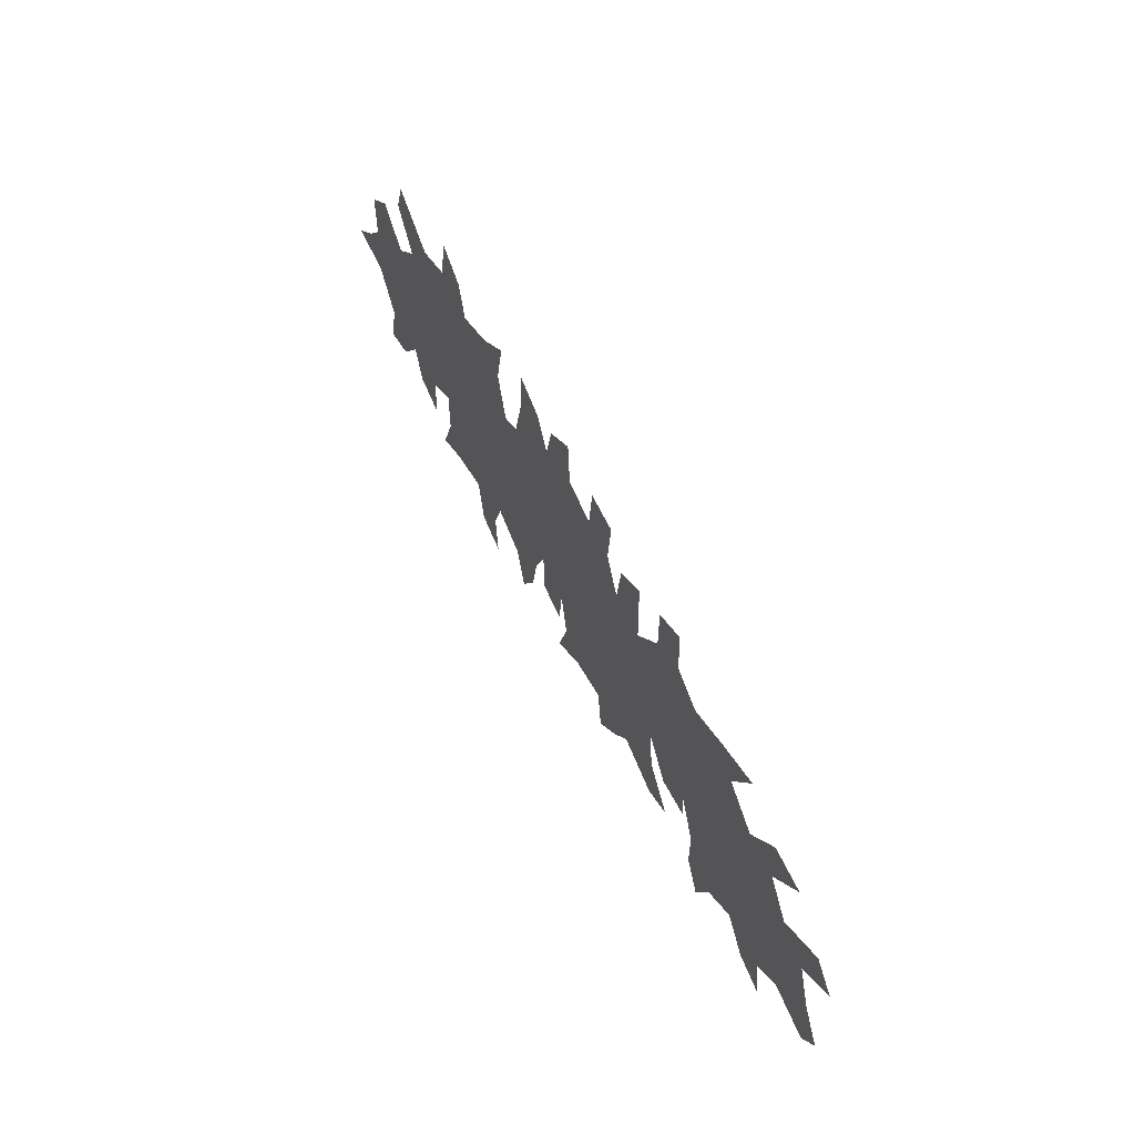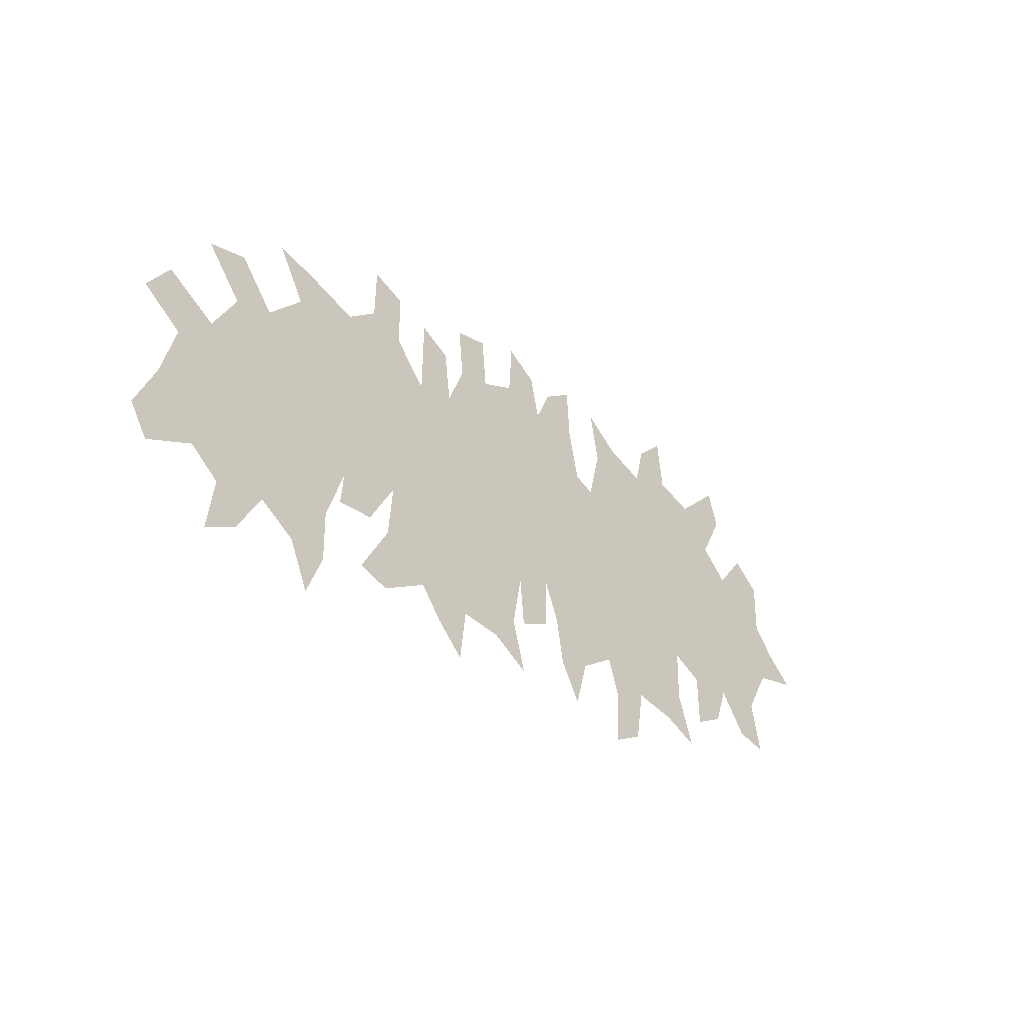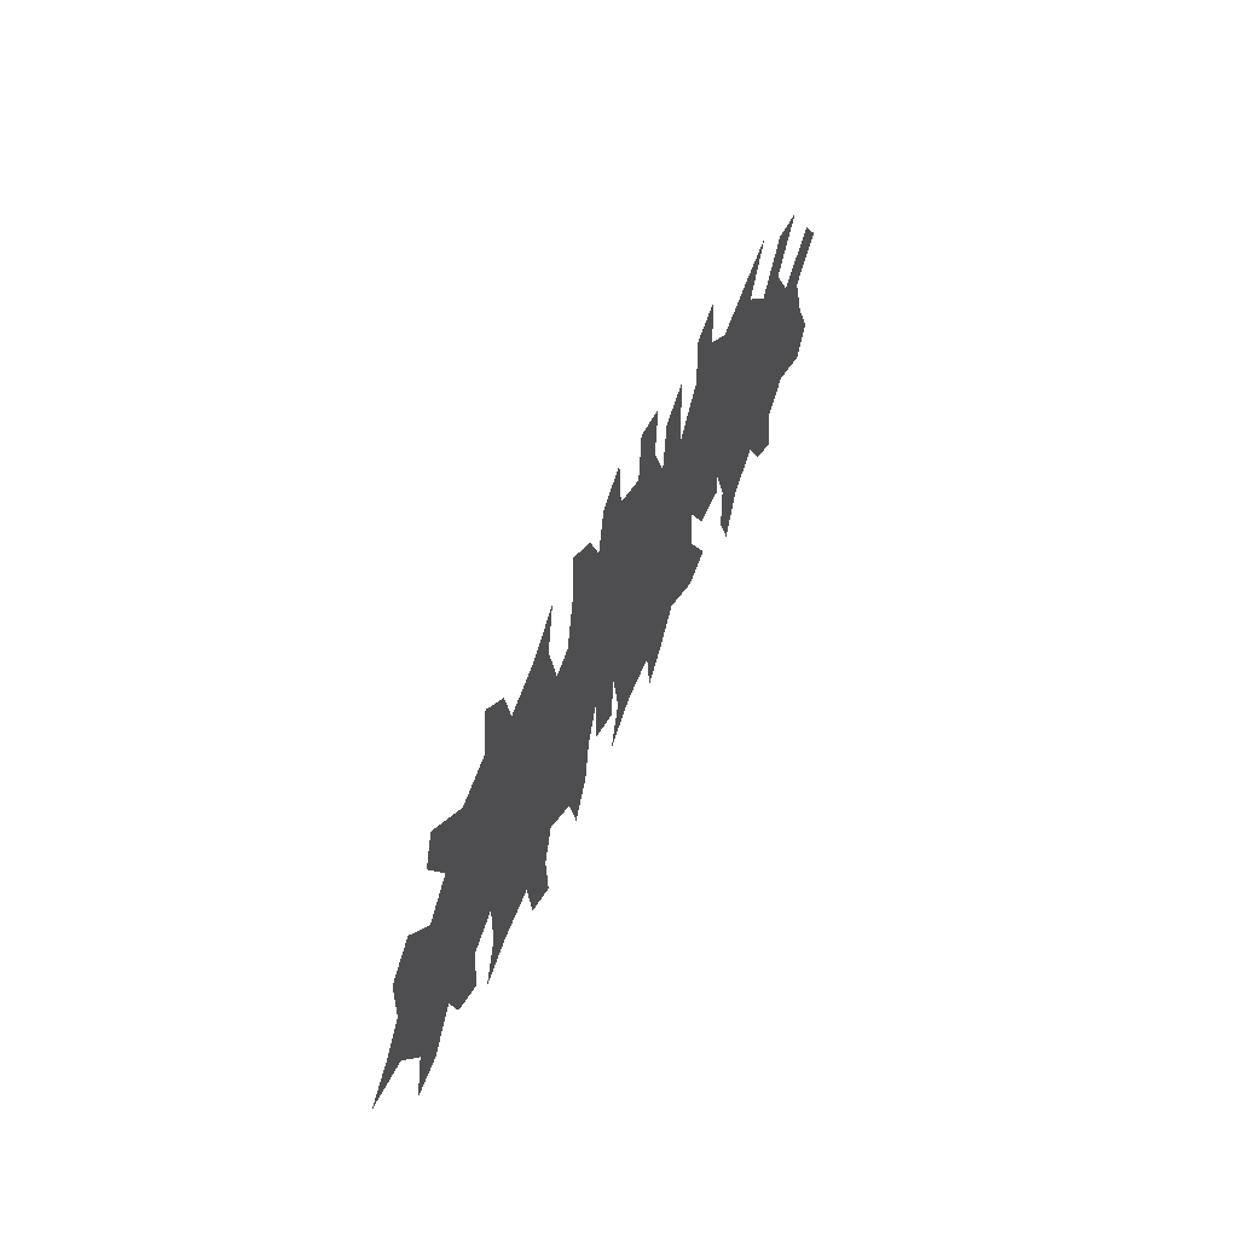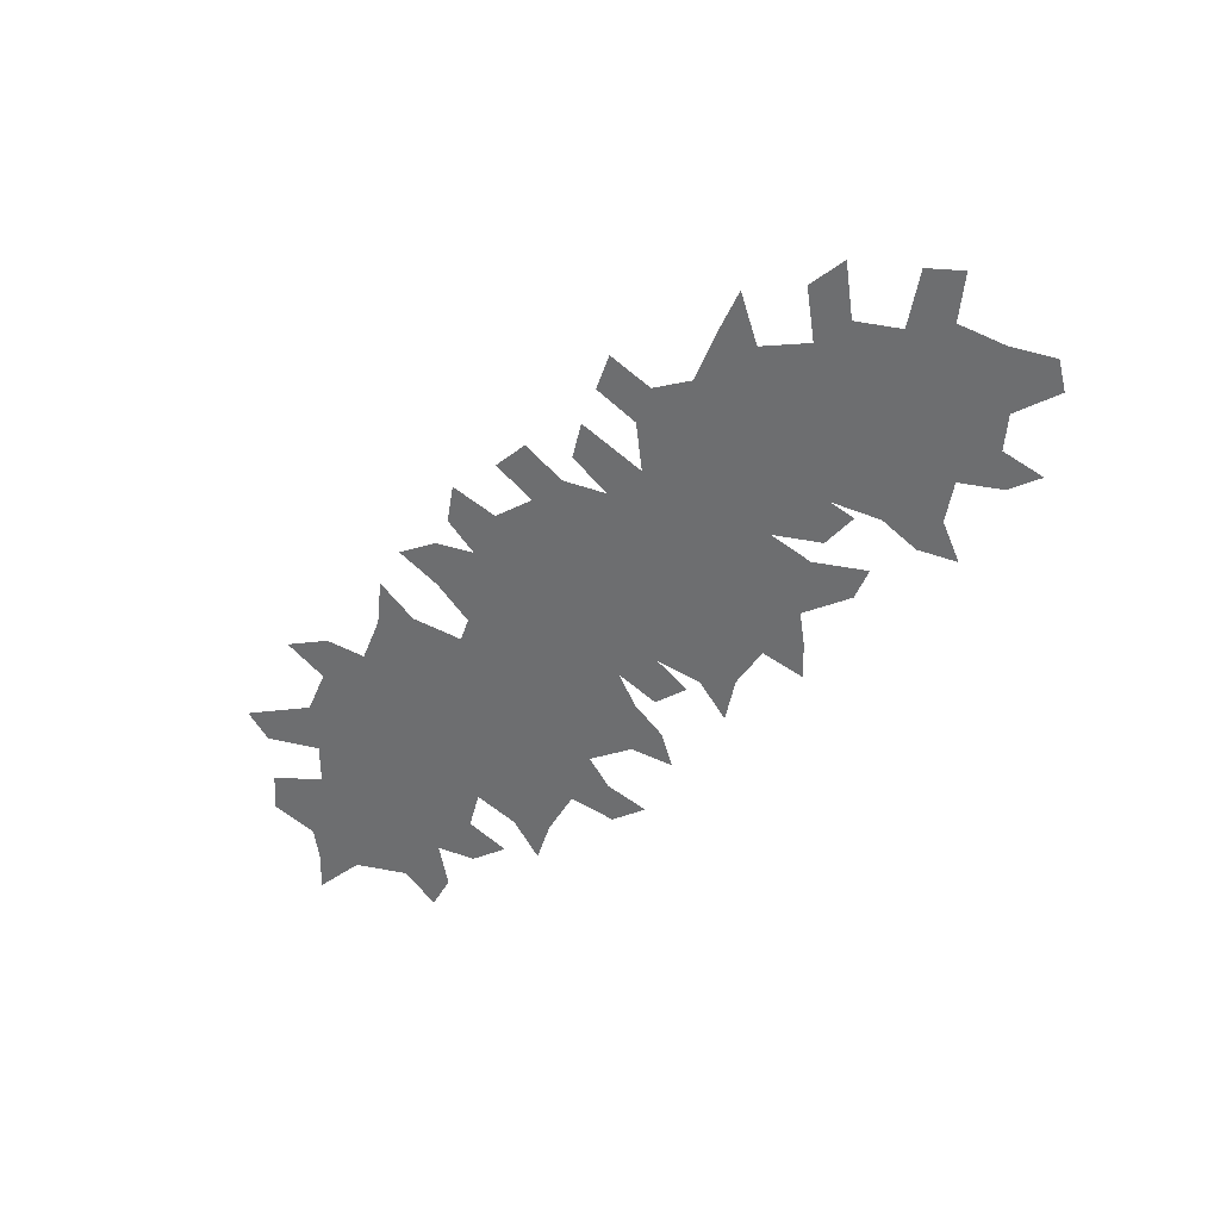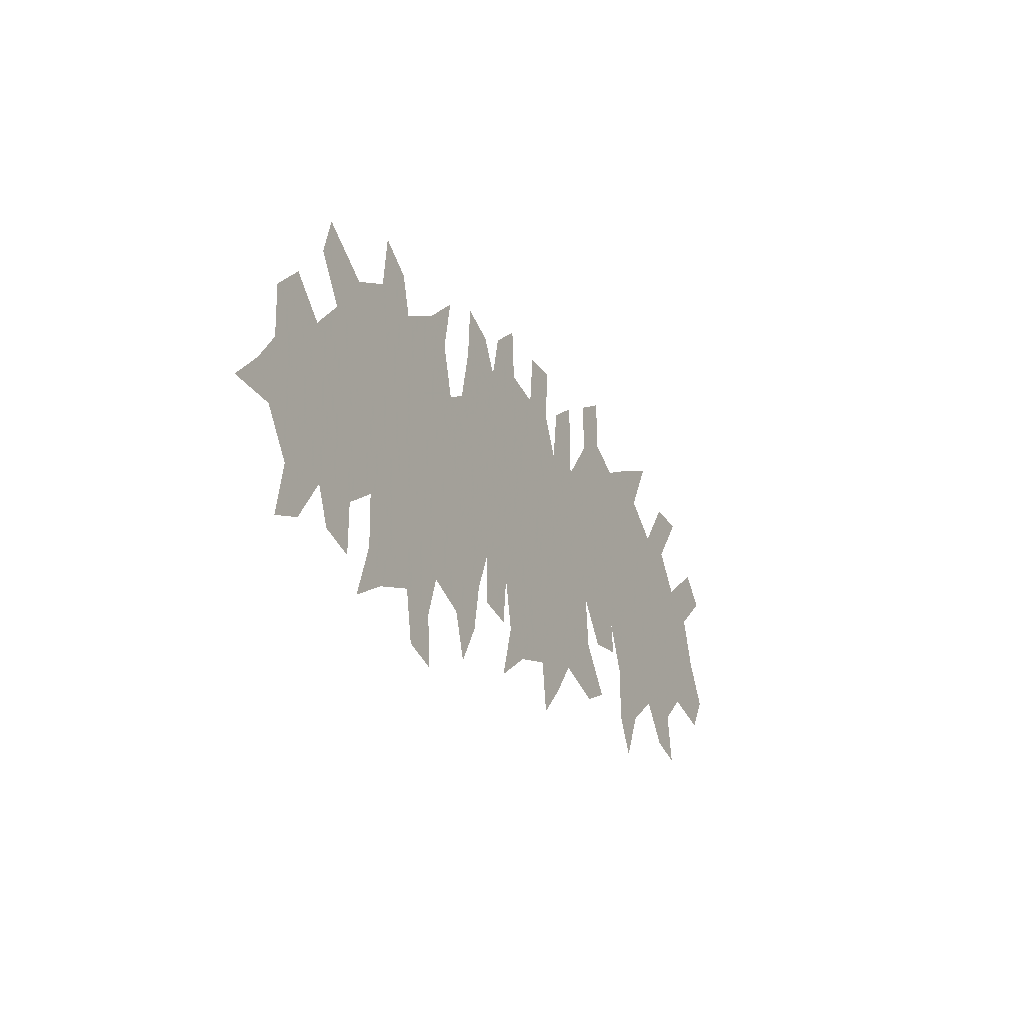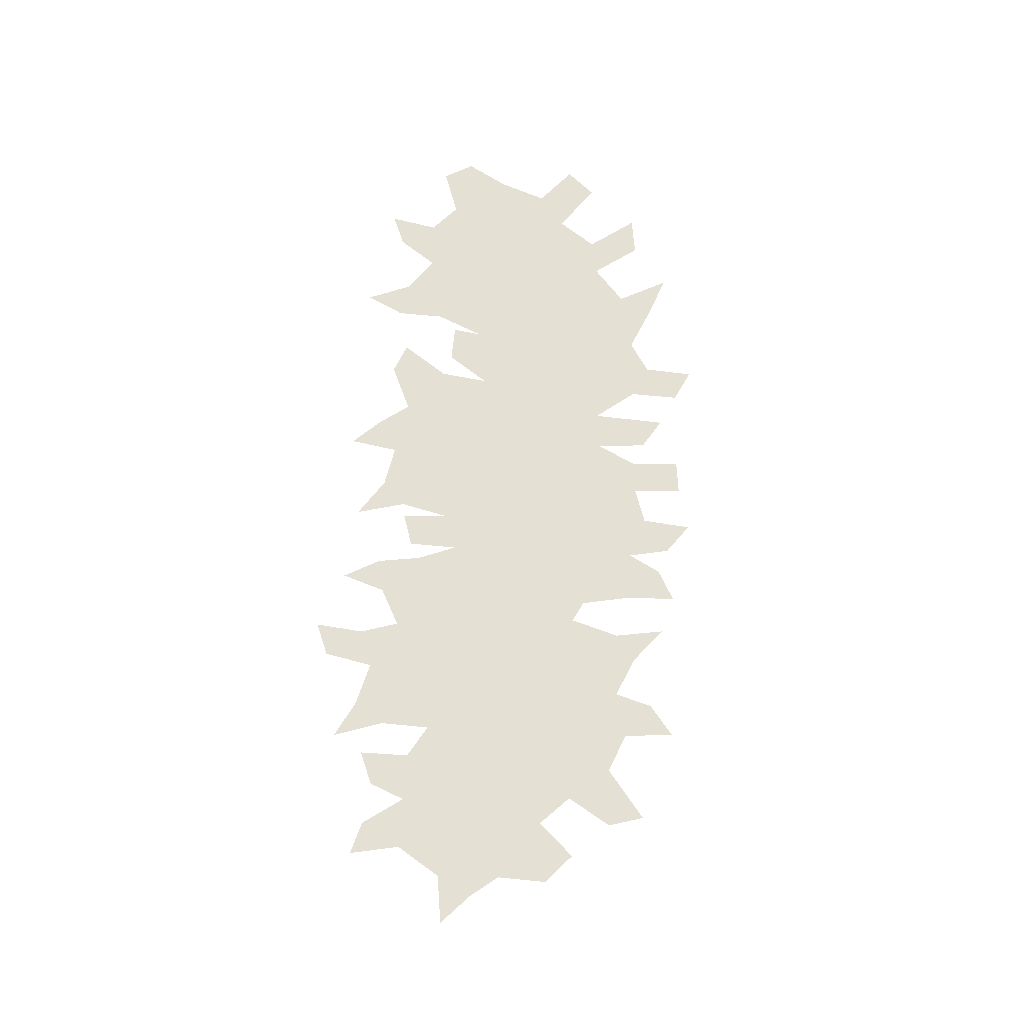
<metadata>
{"format":"obj","ext":"obj","renderer":"f3d","projection":"perspective","resolution":1024,"background":"white","views":[{"elev":59.5,"azim":-116.9,"up":"+Y"},{"elev":-31.1,"azim":-47.1,"up":"+Y"},{"elev":53.7,"azim":113.0,"up":"+Y"},{"elev":-54.3,"azim":-133.7,"up":"+Z"},{"elev":-19.6,"azim":118.7,"up":"+Y"},{"elev":65.4,"azim":95.7,"up":"+Z"}]}
</metadata>
<code>
v 0 0.2408 0
v 0.02636 0.2724 0
v 0.07909 0.2373 0
v 0.1072 0.2794 0
v 0.06854 0.3286 0
v 0.1107 0.3357 0
v 0.1476 0.2882 0
v 0.1863 0.3234 0
v 0.1564 0.3761 0
v 0.2034 0.3604 0
v 0.2531 0.3409 0
v 0.2865 0.3638 0
v 0.2882 0.4165 0
v 0.3234 0.4007 0
v 0.3234 0.348 0
v 0.3585 0.3058 0
v 0.3603 0.3849 0
v 0.3937 0.3655 0
v 0.4007 0.3128 0
v 0.42 0.355 0
v 0.4148 0.4077 0
v 0.4517 0.413 0
v 0.4569 0.3603 0
v 0.4956 0.3743 0
v 0.4991 0.4271 0
v 0.5325 0.4042 0
v 0.5431 0.3603 0
v 0.5606 0.3954 0
v 0.594 0.4148 0
v 0.5975 0.362 0
v 0.6098 0.3093 0
v 0.6327 0.2988 0
v 0.6468 0.3515 0
v 0.6362 0.4042 0
v 0.6749 0.3743 0
v 0.7188 0.3568 0
v 0.7294 0.3972 0
v 0.761 0.4235 0
v 0.768 0.3708 0
v 0.8102 0.355 0
v 0.8612 0.3972 0
v 0.8735 0.3603 0
v 0.8471 0.3128 0
v 0.8787 0.2829 0
v 0.9121 0.3216 0
v 0.9438 0.2953 0
v 0.9438 0.2425 0
v 0.9684 0.2127 0
v 1 0.1845 0
v 0.949 0.1757 0
v 0.9209 0.1283 0
v 0.9332 0.07557 0
v 0.8981 0.08436 0
v 0.8664 0.1265 0
v 0.8524 0.08787 0
v 0.8172 0.07206 0
v 0.8155 0.1248 0
v 0.7803 0.1441 0
v 0.7803 0.09139 0
v 0.7996 0.03866 0
v 0.7592 0.058 0
v 0.7118 0.06854 0
v 0.703 0.01582 0
v 0.6678 0 0
v 0.6714 0.05272 0
v 0.6573 0.09315 0
v 0.6169 0.0703 0
v 0.6028 0.02285 0
v 0.58 0.06151 0
v 0.5712 0.109 0
v 0.5536 0.1494 0
v 0.5536 0.09666 0
v 0.5184 0.08436 0
v 0.5132 0.1336 0
v 0.5026 0.08084 0
v 0.5184 0.02812 0
v 0.4763 0.05448 0
v 0.4306 0.06151 0
v 0.4235 0.008787 0
v 0.3937 0.03866 0
v 0.3691 0.0703 0
v 0.3181 0.04569 0
v 0.2847 0.058 0
v 0.3181 0.109 0
v 0.3234 0.1617 0
v 0.2935 0.116 0
v 0.2531 0.116 0
v 0.2566 0.1476 0
v 0.2355 0.0949 0
v 0.2355 0.04394 0
v 0.2162 0.001757 0
v 0.1951 0.04921 0
v 0.1564 0.07557 0
v 0.1283 0.03339 0
v 0.09315 0.01758 0
v 0.1019 0.0703 0
v 0.0703 0.09666 0
v 0.01933 0.07733 0
v 0 0.109 0
v 0.0246 0.1547 0
v 0.04218 0.2074 0
v 0.03825 0.1183 0
v 0.2061 0.06874 0
v 0.6596 0.3637 0
v 0.3048 0.3731 0
v 0.6987 0.1156 0
v 0.7036 0.2237 0
v 0.6583 0.1959 0
v 0.6103 0.1245 0
v 0.617 0.2207 0
v 0.5745 0.3511 0
v 0.5503 0.2505 0
v 0.5078 0.3409 0
v 0.5043 0.2602 0
v 0.4918 0.06447 0
v 0.193 0.345 0
v 0.2256 0.3186 0
v 0.1121 0.301 0
v 0.1237 0.2533 0
v 0.7413 0.09399 0
v 0.6871 0.05977 0
v 0.5748 0.2092 0
v 0.4369 0.3744 0
v 0.9088 0.2647 0
v 0.8742 0.1985 0
v 0.8006 0.2352 0
v 0.9513 0.2045 0
v 0.8988 0.1645 0
v 0.2999 0.3241 0
v 0.298 0.244 0
v 0.122 0.09683 0
v 0.1194 0.1679 0
v 0.7204 0.3051 0
v 0.06936 0.1537 0
v 0.04496 0.2334 0
v 0.6794 0.3241 0
v 0.7484 0.2602 0
v 0.746 0.3695 0
v 0.8363 0.3436 0
v 0.9016 0.117 0
v 0.3571 0.2295 0
v 0.4427 0.3222 0
v 0.4724 0.2234 0
v 0.08282 0.1971 0
v 0.3784 0.3302 0
v 0.5964 0.08034 0
v 0.8355 0.1276 0
v 0.8369 0.2056 0
v 0.3321 0.08011 0
v 0.4065 0.05942 0
v 0.3702 0.1115 0
v 0.2085 0.2238 0
v 0.1652 0.1886 0
v 0.2508 0.2462 0
v 0.2846 0.1602 0
v 0.2018 0.1176 0
v 0.4665 0.09793 0
v 0.4074 0.1471 0
v 0.5277 0.1444 0
v 0.4865 0.3071 0
v 0.5472 0.3039 0
v 0.2661 0.2907 0
v 0.6883 0.2731 0
v 0.7604 0.3218 0
v 0.4457 0.2733 0
v 0.1233 0.2117 0
v 0.2206 0.2775 0
v 0.4566 0.1403 0
v 0.4161 0.231 0
v 0.6561 0.1465 0
v 0.7045 0.1698 0
v 0.608 0.174 0
v 0.5248 0.2043 0
v 0.3089 0.2013 0
v 0.7548 0.1973 0
v 0.7988 0.2955 0
v 0.2087 0.1687 0
v 0.1611 0.2371 0
v 0.2567 0.2002 0
v 0.1581 0.1355 0
v 0.3606 0.1492 0
v 0.487 0.1757 0
v 0.3909 0.1903 0
v 0.3425 0.2669 0
v 0.4165 0.1027 0
v 0.7422 0.139 0
v 0.5954 0.2662 0
v 0.1207 0.0554 0
v 0.9104 0.2137 0
v 0.8352 0.2714 0
v 0.864 0.2396 0
v 0.1069 0.1301 0
v 0.3495 0.1886 0
v 0.3887 0.2726 0
v 0.3593 0.3417 0
v 0.8524 0.1663 0
v 0.1853 0.2707 0
v 0.65 0.2471 0
v 0.5163 0.3818 0
v 0.3117 0.2868 0
v 0.7713 0.07072 0
v 0.8063 0.1777 0
v 0.4388 0.1858 0
f 97 102 98
f 28 111 29
f 33 104 34
f 94 93 188
f 12 105 13
f 32 198 163
f 198 187 110
f 63 121 64
f 75 115 76
f 8 116 9
f 8 117 116
f 4 118 5
f 4 119 118
f 37 138 38
f 59 120 201
f 27 161 111
f 21 123 22
f 44 191 124
f 44 124 45
f 48 127 49
f 11 162 129
f 89 156 103
f 166 144 132
f 97 134 102
f 166 3 144
f 1 101 135
f 33 136 104
f 39 138 164
f 36 164 138
f 40 139 41
f 24 113 199
f 51 128 140
f 51 140 52
f 194 184 141
f 144 135 101
f 195 145 17
f 67 146 68
f 55 147 56
f 191 126 148
f 81 151 149
f 82 149 83
f 78 150 79
f 75 157 115
f 78 185 150
f 152 177 179
f 3 166 119
f 8 7 197
f 166 132 153
f 142 23 123
f 66 170 109
f 74 168 157
f 165 169 143
f 72 159 73
f 86 155 87
f 102 99 98
f 111 30 29
f 102 100 99
f 89 103 90
f 104 35 34
f 131 96 188
f 105 14 13
f 171 170 106
f 172 71 109
f 110 122 172
f 121 65 64
f 27 111 28
f 160 114 161
f 115 77 76
f 116 10 9
f 117 11 10
f 116 117 10
f 118 6 5
f 118 7 6
f 118 119 7
f 3 119 4
f 138 39 38
f 120 61 201
f 121 66 65
f 62 121 63
f 120 62 61
f 120 106 62
f 106 66 121
f 62 106 121
f 58 186 59
f 23 113 24
f 198 110 108
f 112 173 122
f 111 161 31
f 187 112 122
f 111 31 30
f 123 23 22
f 125 196 128
f 124 189 47
f 189 125 128
f 43 190 44
f 124 47 46
f 124 46 45
f 47 127 48
f 127 189 50
f 127 50 49
f 130 174 141
f 200 130 184
f 105 15 14
f 11 129 12
f 12 129 105
f 129 16 15
f 105 129 15
f 103 93 92
f 103 156 93
f 131 97 96
f 122 71 172
f 180 192 131
f 132 134 192
f 93 131 188
f 134 101 100
f 102 134 100
f 164 133 137
f 134 144 101
f 1 135 2
f 2 135 3
f 32 136 33
f 136 36 35
f 104 136 35
f 171 186 175
f 136 163 133
f 36 138 37
f 139 176 43
f 139 43 42
f 40 176 139
f 139 42 41
f 113 27 199
f 199 27 26
f 50 128 51
f 140 54 53
f 140 128 54
f 140 53 52
f 141 193 183
f 194 141 169
f 194 16 184
f 182 159 173
f 142 165 160
f 144 134 132
f 145 19 18
f 145 18 17
f 146 69 68
f 147 57 56
f 54 147 55
f 202 58 57
f 202 57 147
f 125 148 196
f 54 196 147
f 81 149 82
f 151 181 84
f 149 151 84
f 149 84 83
f 150 81 80
f 150 80 79
f 157 78 77
f 115 157 77
f 150 185 81
f 7 178 197
f 167 197 152
f 153 177 152
f 119 166 178
f 117 167 162
f 162 167 154
f 174 179 155
f 180 93 156
f 177 156 88
f 153 132 180
f 88 156 89
f 19 142 20
f 20 123 21
f 20 142 123
f 146 70 69
f 109 71 70
f 146 109 70
f 66 109 67
f 67 109 146
f 74 157 75
f 158 181 151
f 157 185 78
f 189 128 50
f 191 148 125
f 183 181 158
f 182 168 74
f 169 141 183
f 71 159 72
f 159 74 73
f 155 88 87
f 85 155 86
f 163 198 107
f 187 122 110
f 23 160 113
f 161 112 187
f 162 130 200
f 32 163 136
f 19 165 142
f 166 153 178
f 8 167 117
f 162 154 130
f 3 135 144
f 165 194 169
f 39 164 40
f 201 61 60
f 171 108 170
f 108 110 172
f 94 188 95
f 188 96 95
f 114 173 112
f 113 161 27
f 113 160 161
f 161 114 112
f 173 71 122
f 174 193 141
f 107 175 137
f 107 171 175
f 136 133 36
f 163 107 137
f 133 163 137
f 175 58 202
f 176 190 43
f 143 173 114
f 143 182 173
f 142 160 23
f 165 143 114
f 160 165 114
f 177 88 179
f 119 178 7
f 178 153 152
f 152 179 154
f 117 162 11
f 167 152 154
f 179 88 155
f 174 155 85
f 130 154 179
f 174 130 179
f 132 192 180
f 153 180 177
f 177 180 156
f 181 85 84
f 182 74 159
f 173 159 71
f 143 203 182
f 143 169 203
f 184 130 141
f 185 151 81
f 168 158 185
f 8 197 167
f 31 187 32
f 32 187 198
f 24 199 25
f 103 92 91
f 191 125 189
f 47 189 127
f 190 126 191
f 176 126 190
f 44 190 191
f 196 54 128
f 129 200 16
f 16 200 184
f 192 97 131
f 192 134 97
f 180 131 93
f 108 172 170
f 137 175 126
f 176 137 126
f 193 181 183
f 174 85 193
f 36 133 164
f 19 145 194
f 145 16 194
f 90 103 91
f 186 58 175
f 148 126 202
f 196 202 147
f 196 148 202
f 170 172 109
f 197 178 152
f 59 186 120
f 185 158 151
f 198 108 107
f 161 187 31
f 199 26 25
f 162 200 129
f 164 137 176
f 157 168 185
f 165 19 194
f 170 66 106
f 40 164 176
f 171 106 186
f 59 201 60
f 107 108 171
f 186 106 120
f 175 202 126
f 16 145 195
f 124 191 189
f 193 85 181
f 203 168 182
f 203 183 158
f 203 158 168
f 203 169 183

</code>
